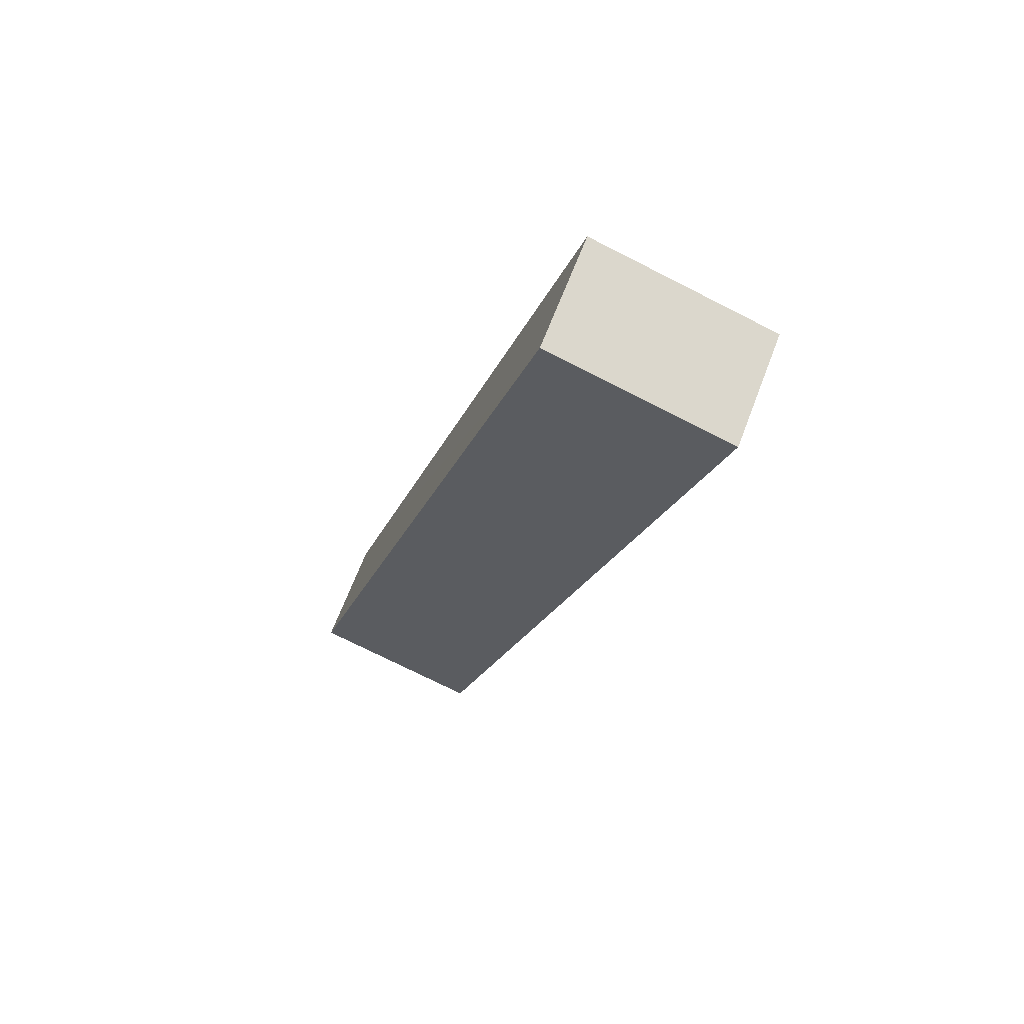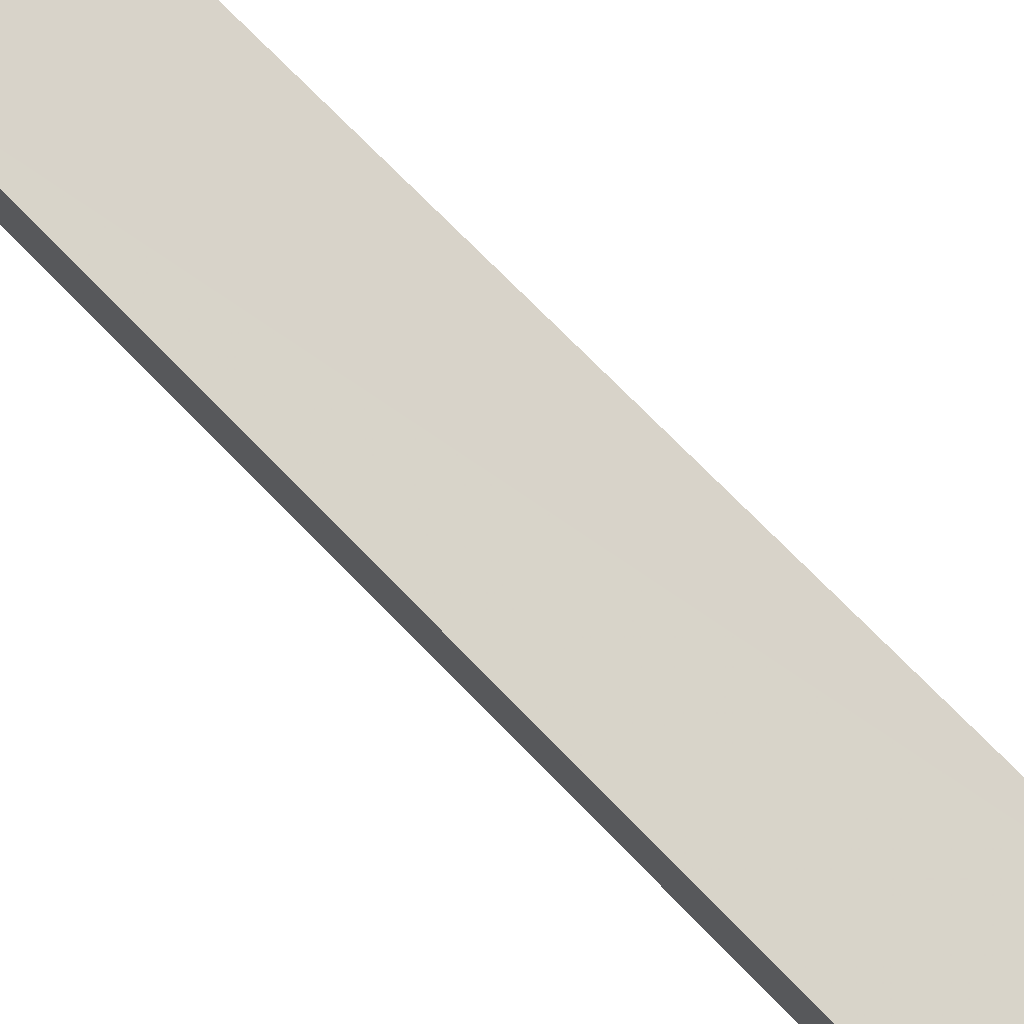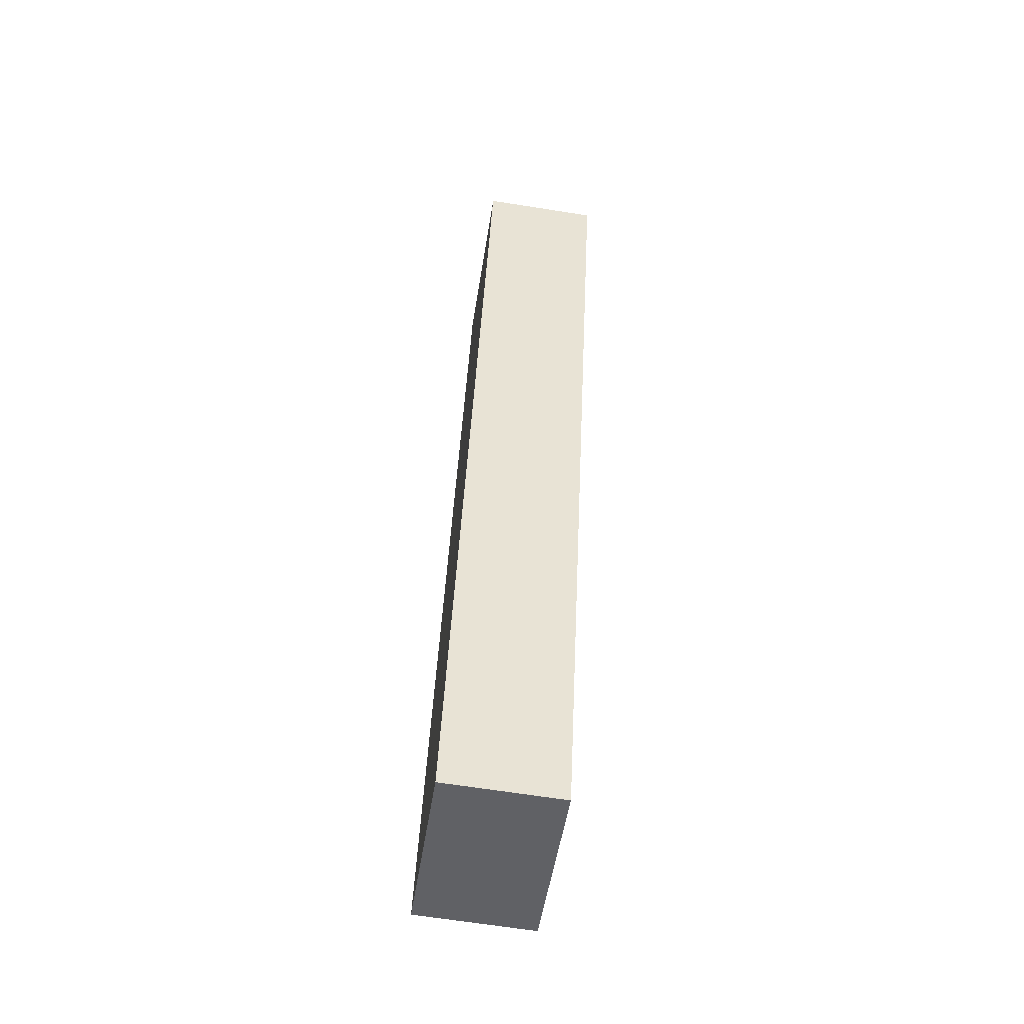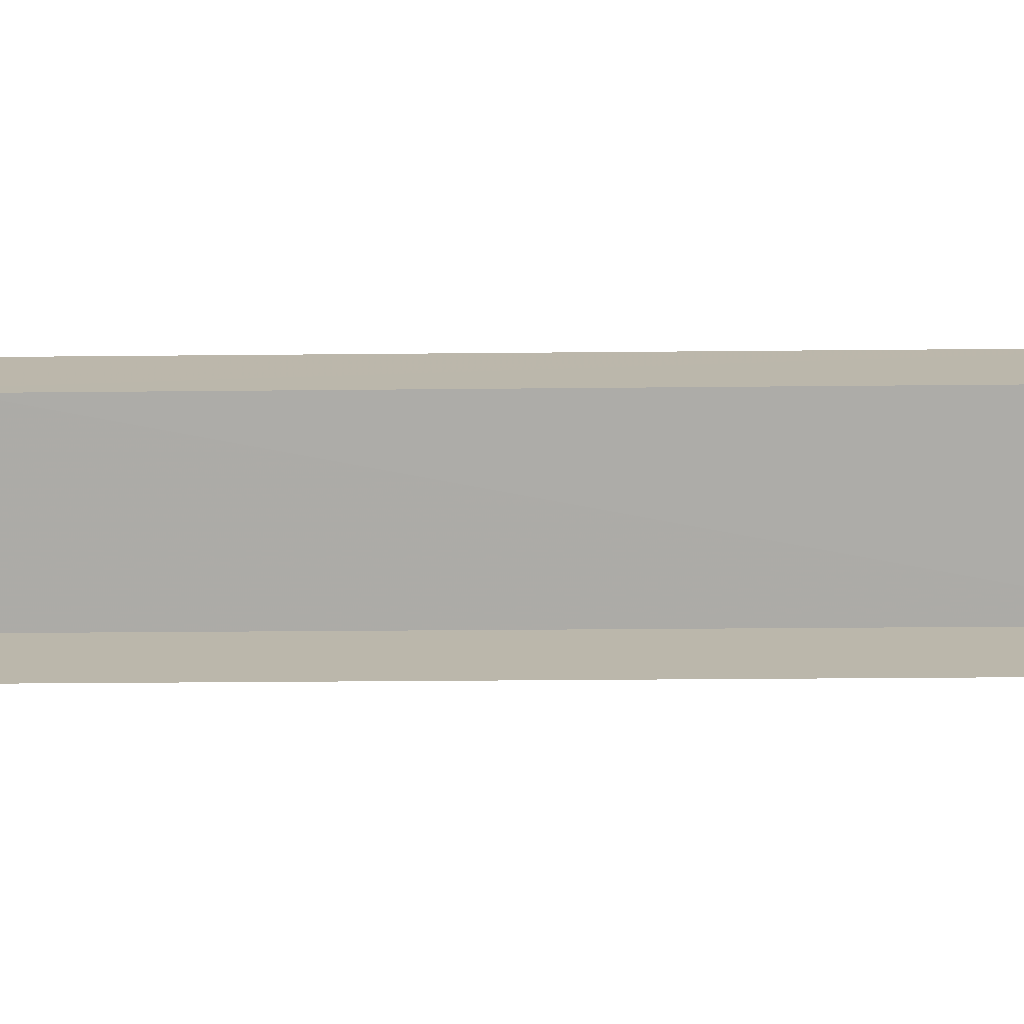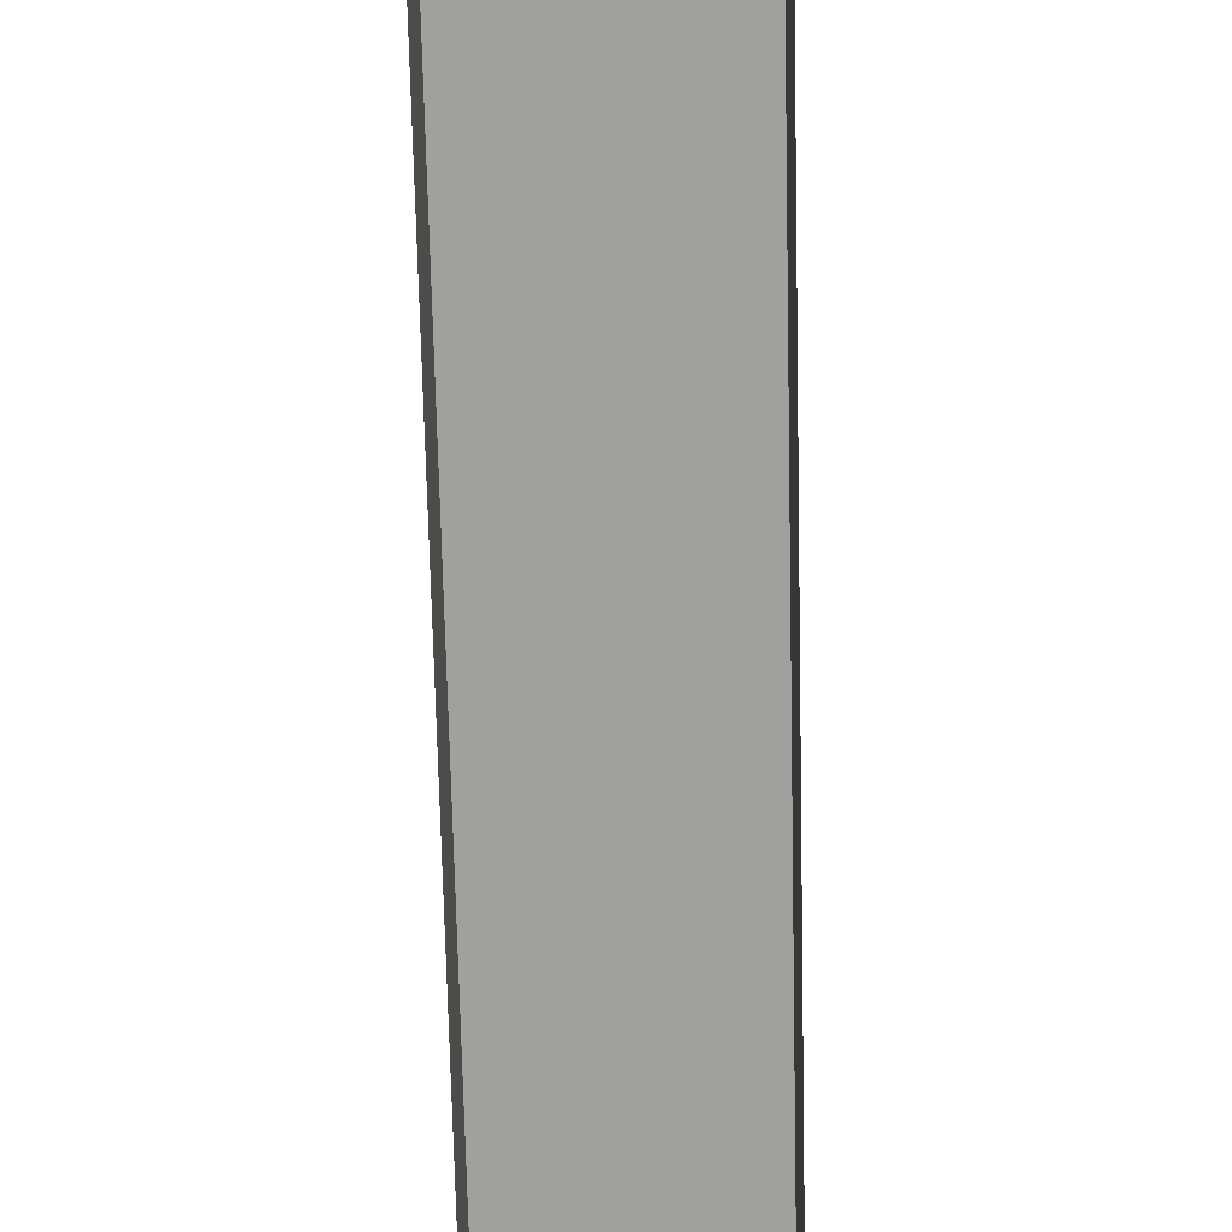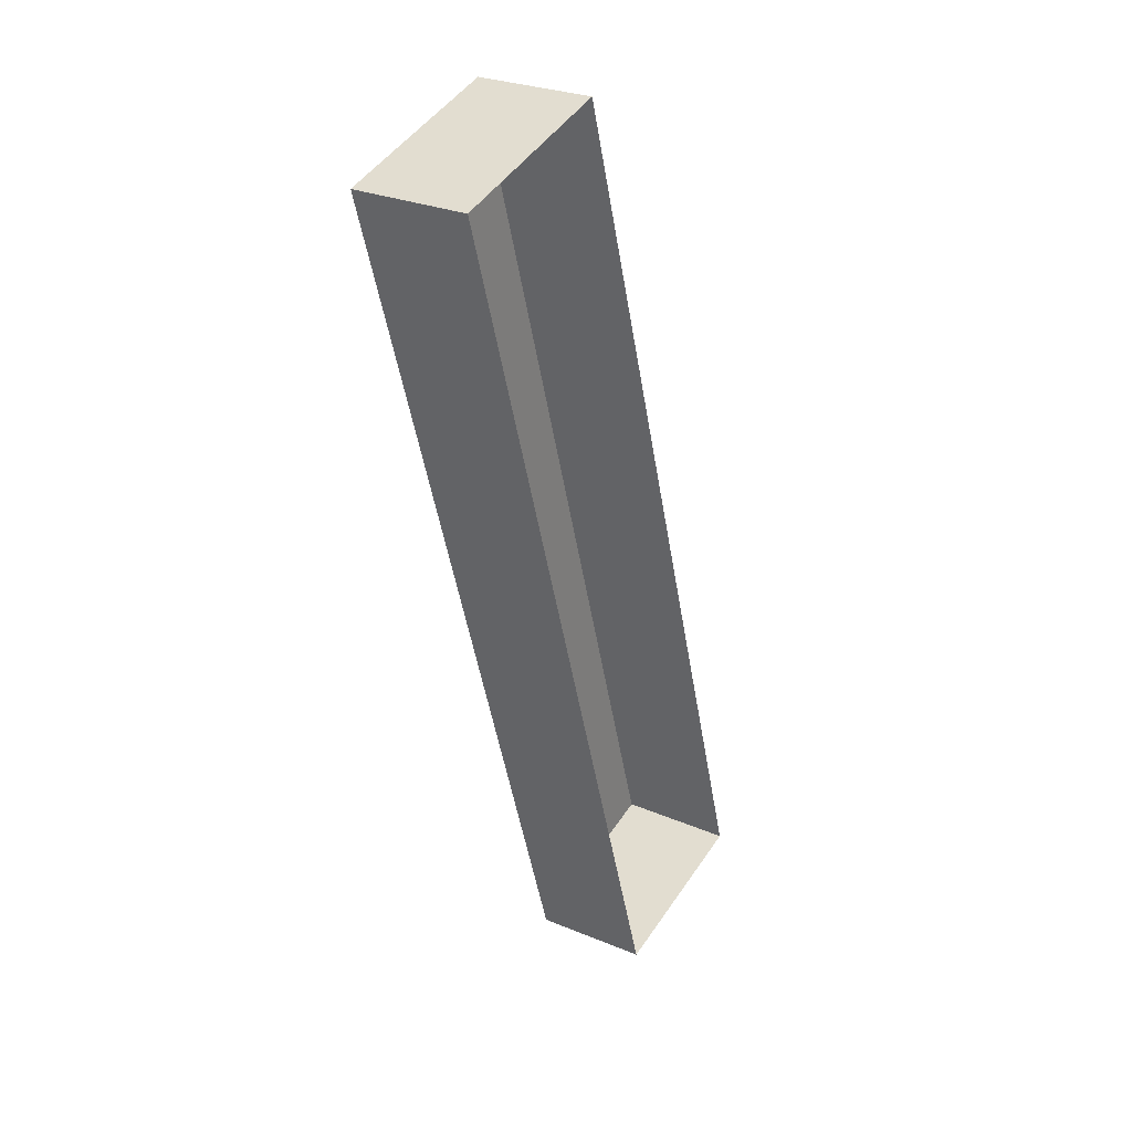
<metadata>
{"format":"obj","ext":"obj","renderer":"f3d","projection":"perspective","resolution":1024,"background":"white","views":[{"elev":65.2,"azim":21.3,"up":"+Y"},{"elev":75.7,"azim":118.6,"up":"+Z"},{"elev":-66.4,"azim":81.2,"up":"+Y"},{"elev":-76.6,"azim":73.6,"up":"+Z"},{"elev":-71.6,"azim":164.5,"up":"+Z"},{"elev":27.7,"azim":123.6,"up":"+Y"}]}
</metadata>
<code>
v -3.157e+05 4.007e+04 4.91
v -3.157e+05 4.007e+04 4.909
v -3.157e+05 4.006e+04 4.907
v -3.157e+05 4.006e+04 4.908
v -3.157e+05 4.007e+04 6.423
v -3.157e+05 4.006e+04 6.421
v -3.157e+05 4.006e+04 6.42
v -3.157e+05 4.007e+04 6.422
f 1 2 3
f 4 1 3
f 5 6 7
f 8 5 7
f 6 4 3
f 7 6 3
f 5 2 1
f 5 8 2
f 8 3 2
f 8 7 3
f 5 1 4
f 6 5 4

</code>
